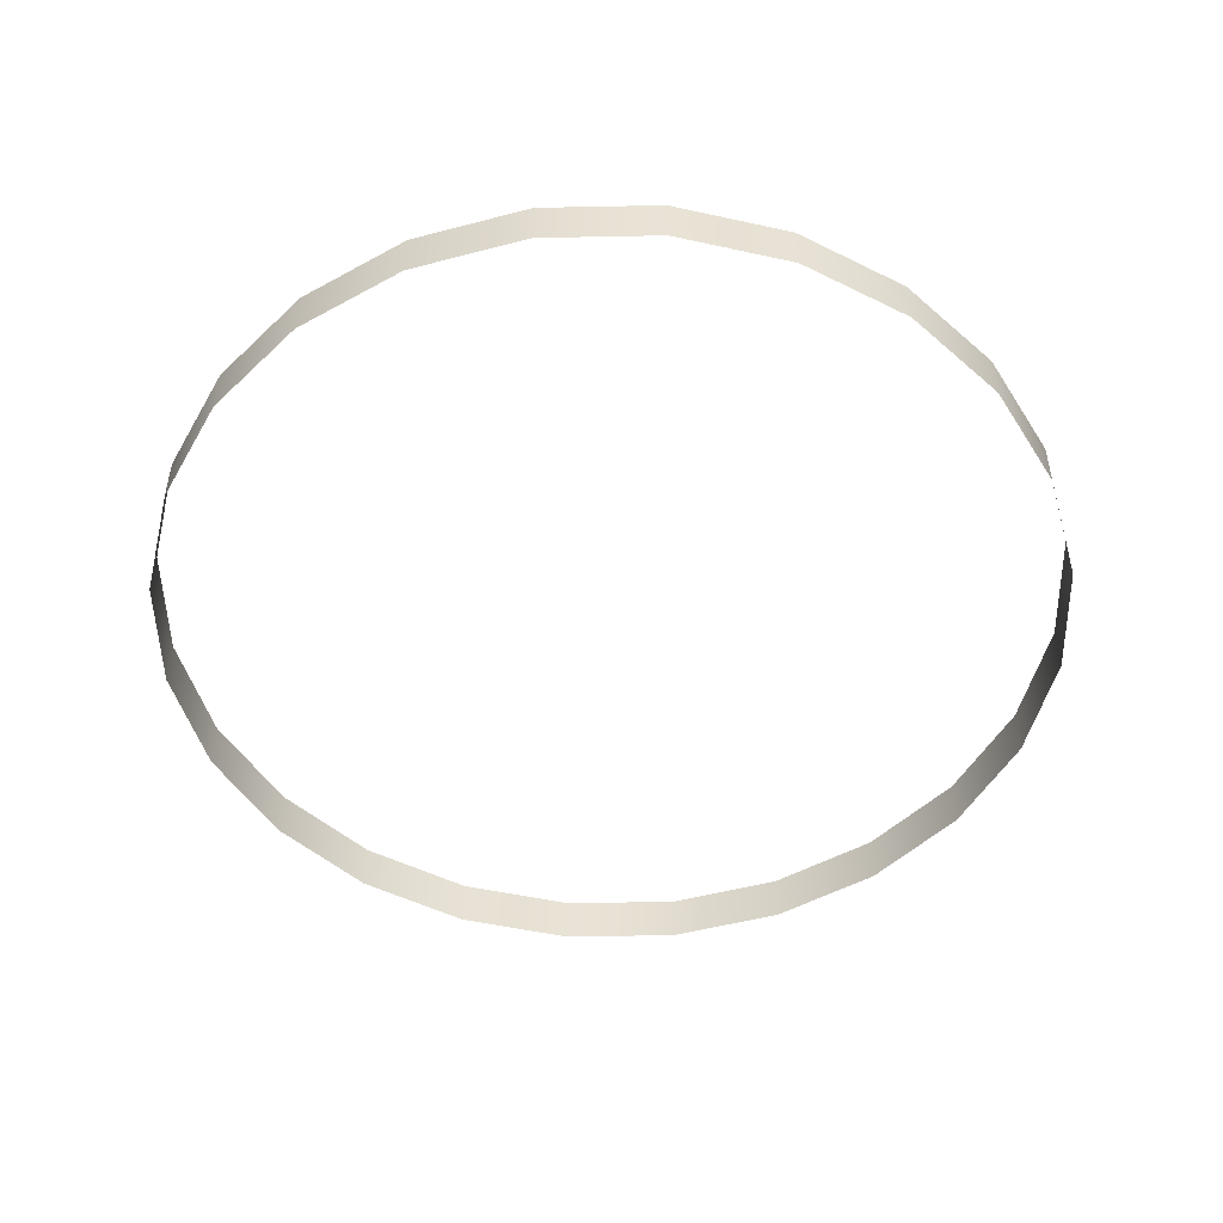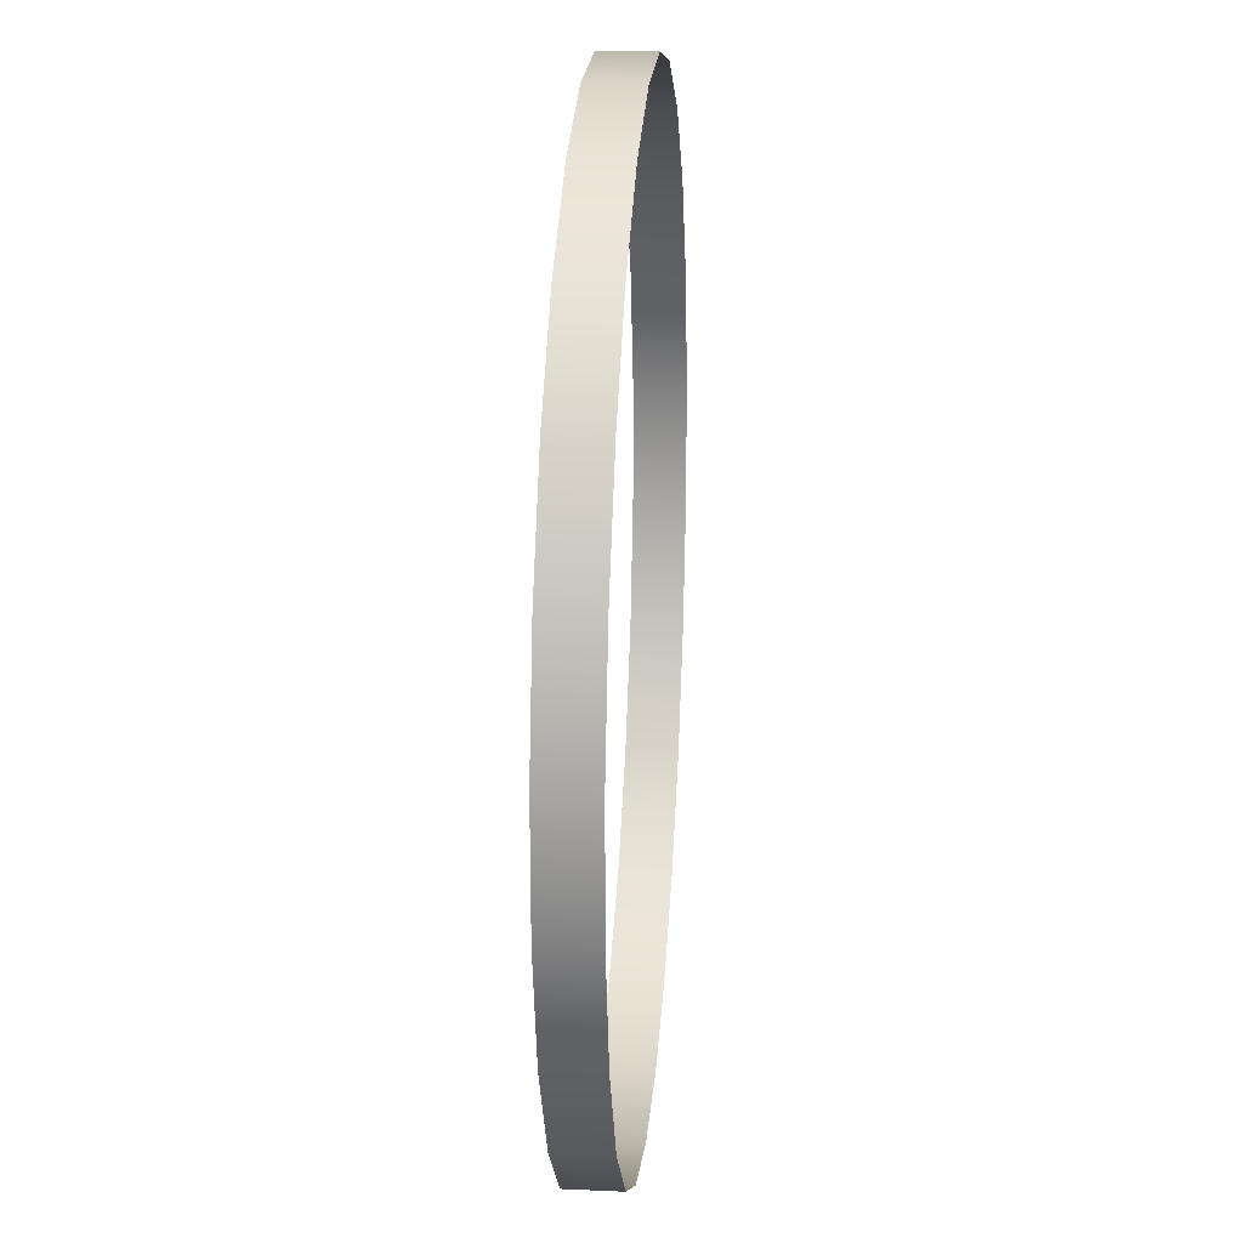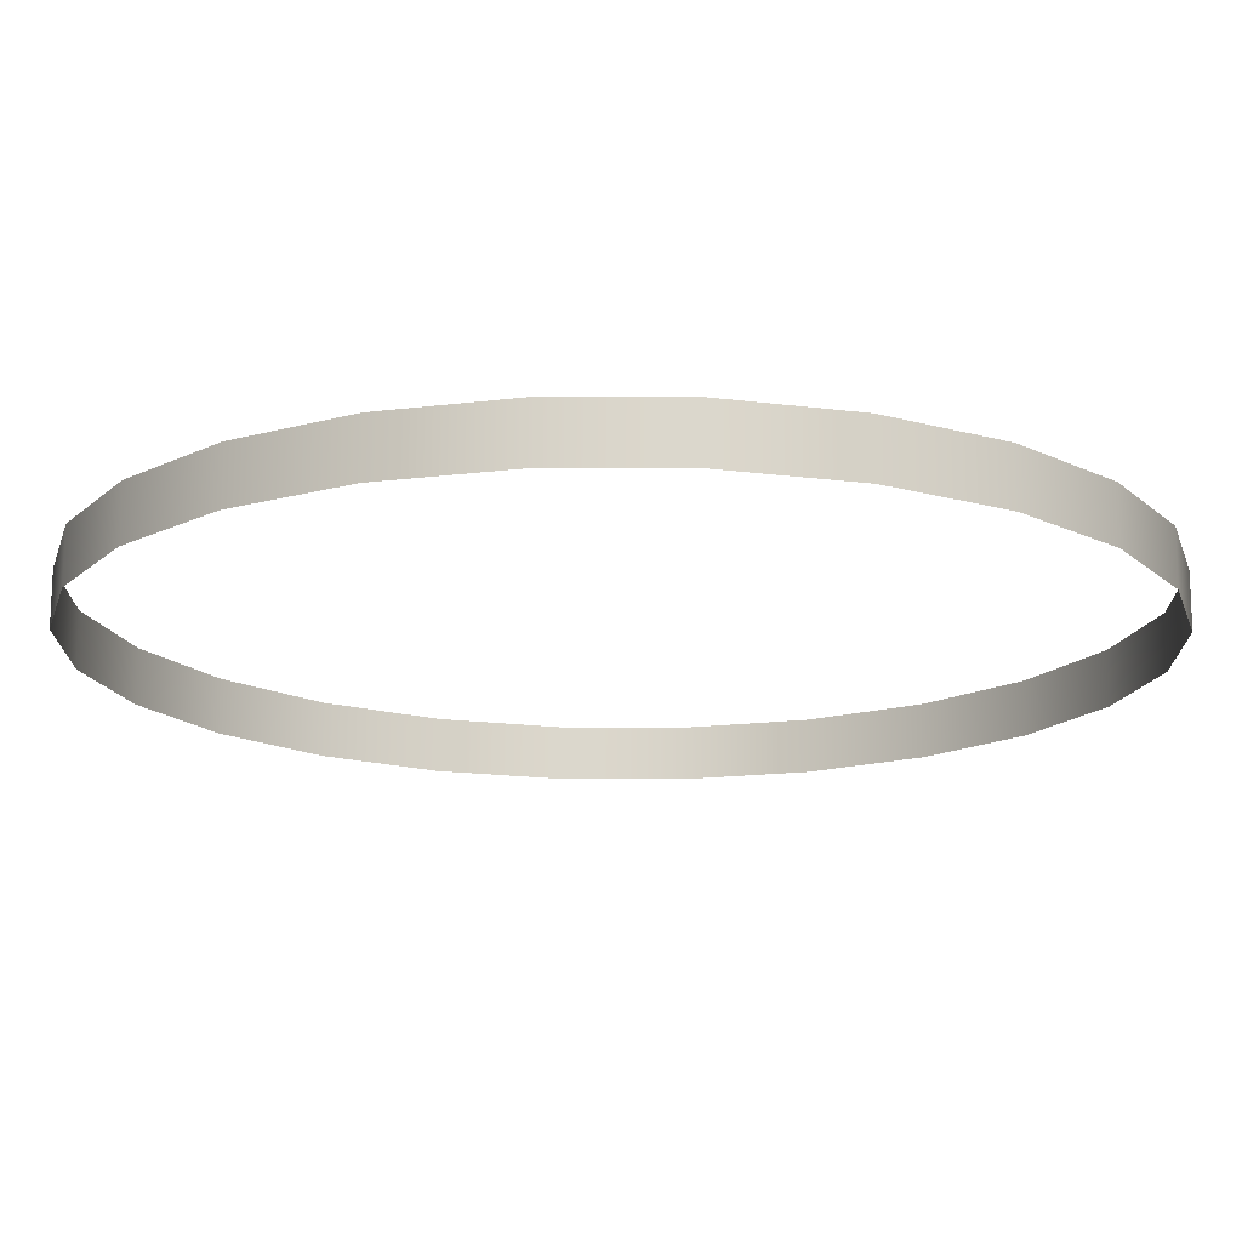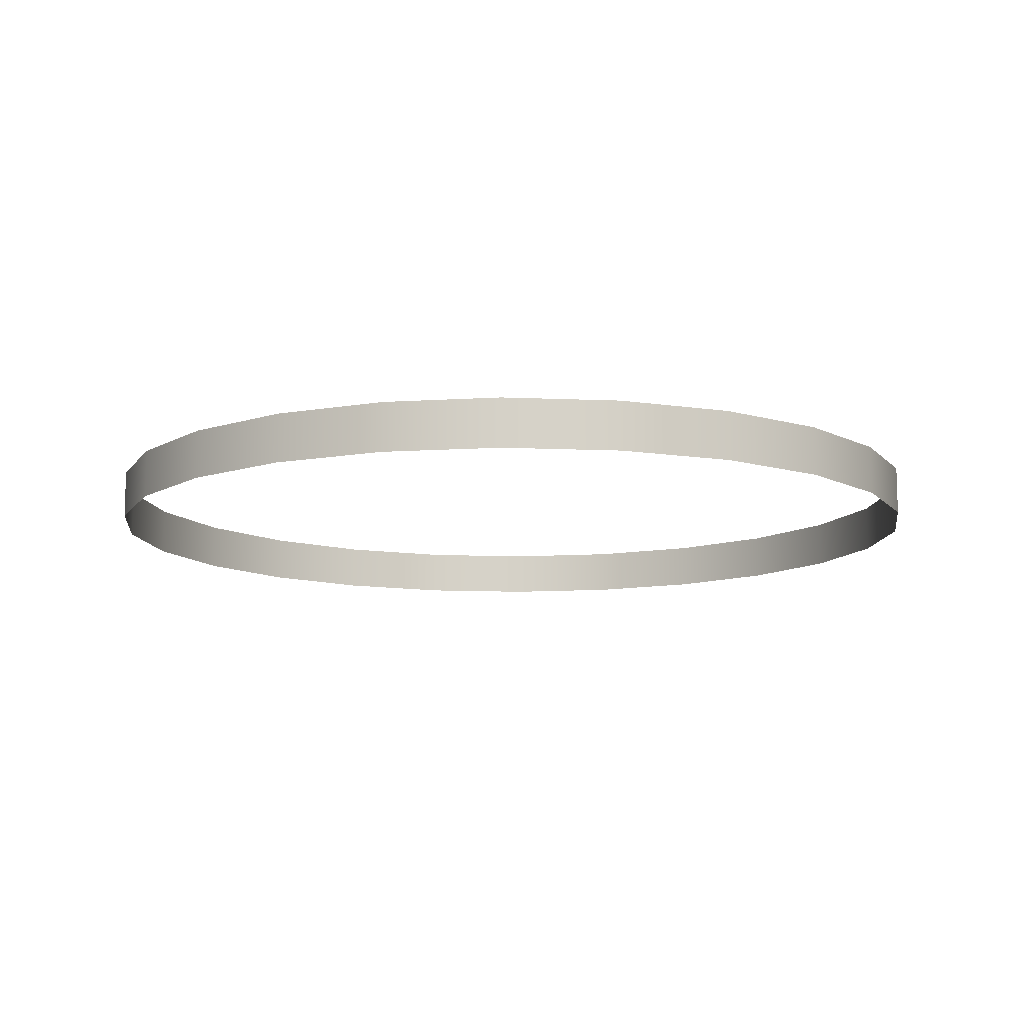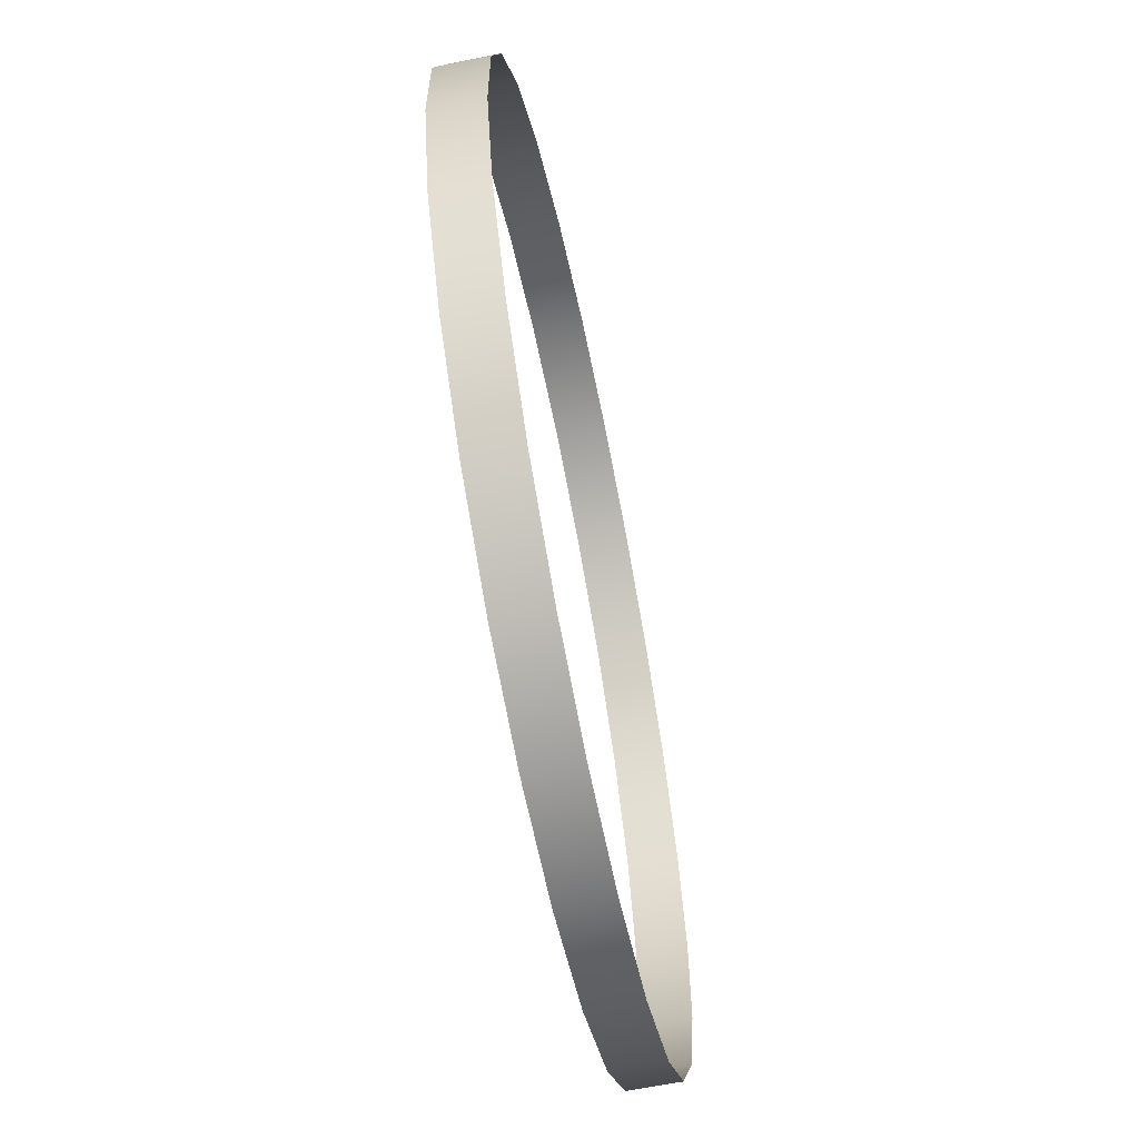
<metadata>
{"format":"obj","ext":"obj","renderer":"f3d","projection":"perspective","resolution":1024,"background":"white","views":[{"elev":-49.7,"azim":-163.5,"up":"+Z"},{"elev":21.6,"azim":-85.4,"up":"+Y"},{"elev":73.8,"azim":0.2,"up":"+Y"},{"elev":-11.1,"azim":-20.9,"up":"+Z"},{"elev":-64.1,"azim":-78.5,"up":"+Y"}]}
</metadata>
<code>
o #ID376
v 0.4743 0.2188 0.3284
v 0.5179 0.2073 0.3092
v 0.4743 0.2188 0.3092
v 0.5179 0.2073 0.3284
v 0.4291 0.2186 0.3284
v 0.4291 0.2186 0.3092
v 0.5571 0.1849 0.3092
v 0.5571 0.1849 0.3284
v 0.3855 0.2067 0.3284
v 0.3855 0.2067 0.3092
v 0.5892 0.1531 0.3092
v 0.5892 0.1531 0.3284
v 0.3465 0.184 0.3284
v 0.3465 0.184 0.3092
v 0.612 0.1141 0.3284
v 0.612 0.1141 0.3092
v 0.3147 0.1519 0.3092
v 0.3147 0.1519 0.3284
v 0.6238 0.07053 0.3284
v 0.6238 0.07053 0.3092
v 0.2923 0.1127 0.3092
v 0.2923 0.1127 0.3284
v 0.624 0.02538 0.3284
v 0.624 0.02538 0.3092
v 0.2808 0.069 0.3092
v 0.2808 0.069 0.3284
v 0.6125 -0.01829 0.3284
v 0.6125 -0.01829 0.3092
v 0.281 0.02385 0.3092
v 0.281 0.02385 0.3284
v 0.5901 -0.0575 0.3284
v 0.5901 -0.0575 0.3092
v 0.2929 -0.01972 0.3092
v 0.2929 -0.01972 0.3284
v 0.5584 -0.08958 0.3284
v 0.5584 -0.08958 0.3092
v 0.3157 -0.05873 0.3092
v 0.3157 -0.05873 0.3284
v 0.5193 -0.1123 0.3092
v 0.5193 -0.1123 0.3284
v 0.3477 -0.09051 0.3284
v 0.3477 -0.09051 0.3092
v 0.4758 -0.1242 0.3092
v 0.4758 -0.1242 0.3284
v 0.387 -0.1129 0.3284
v 0.387 -0.1129 0.3092
v 0.4306 -0.1244 0.3092
v 0.4306 -0.1244 0.3284
f 1 2 3
f 2 1 4
f 5 3 6
f 3 5 1
f 4 7 2
f 7 4 8
f 9 6 10
f 6 9 5
f 8 11 7
f 11 8 12
f 13 10 14
f 10 13 9
f 11 15 16
f 15 11 12
f 13 17 18
f 17 13 14
f 16 19 20
f 19 16 15
f 18 21 22
f 21 18 17
f 20 23 24
f 23 20 19
f 22 25 26
f 25 22 21
f 24 27 28
f 27 24 23
f 26 29 30
f 29 26 25
f 28 31 32
f 31 28 27
f 30 33 34
f 33 30 29
f 32 35 36
f 35 32 31
f 34 37 38
f 37 34 33
f 35 39 36
f 39 35 40
f 41 37 42
f 37 41 38
f 40 43 39
f 43 40 44
f 45 42 46
f 42 45 41
f 44 47 43
f 47 44 48
f 48 46 47
f 46 48 45

</code>
